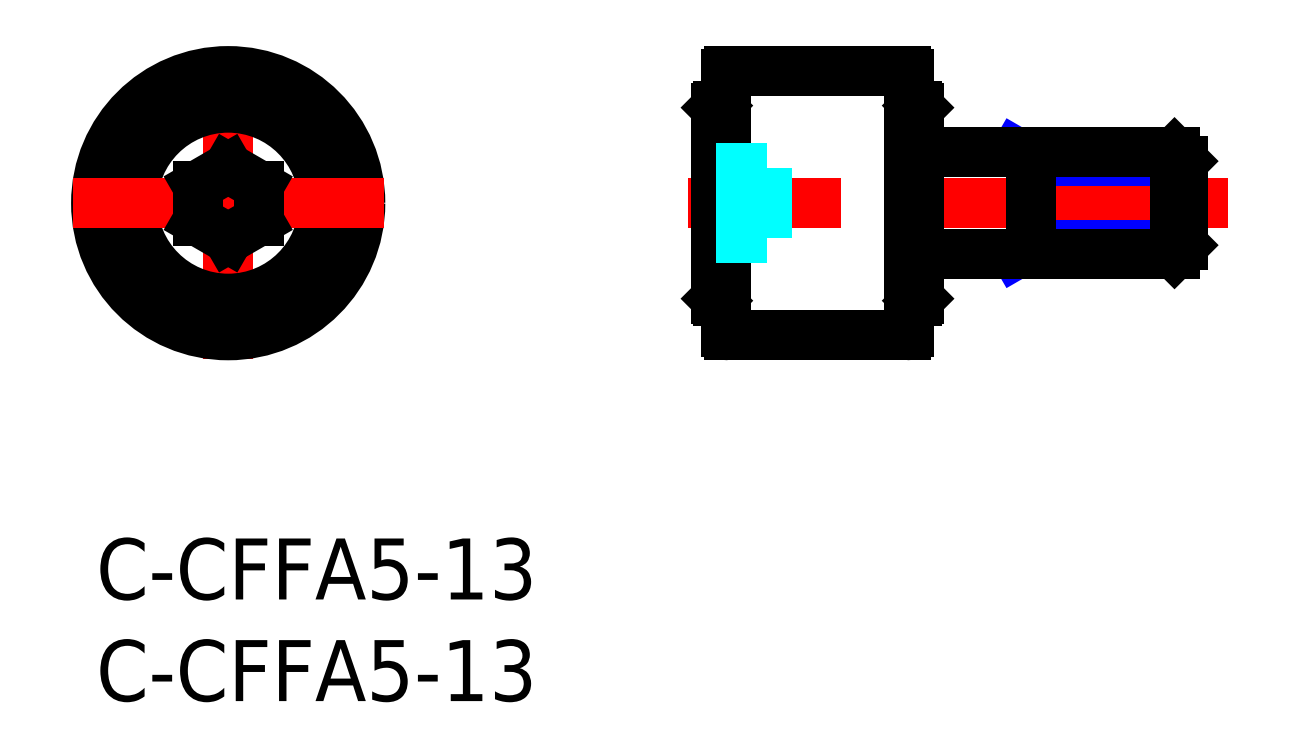
<metadata>
{"format":"dxf","ext":"dxf","renderer":"ezdxf+matplotlib","layout":"modelspace","background":"white","min_lineweight":24,"dpi":150}
</metadata>
<code>
0
SECTION
2
ENTITIES
0
INSERT
8
MSM_CONTINUOUS
2
*U3
10
0
20
0
30
0
0
INSERT
8
MSM_CONTINUOUS
2
*U4
10
0
20
0
30
0
0
LINE
8
MSM_CONTINUOUS
10
31.15
20
10
30
0
11
39.85
21
10
31
0
0
LINE
8
MSM_CENTER
10
55.68
20
16.5
30
0
11
29.15
21
16.5
31
0
0
LINE
8
MSM_CONTINUOUS
10
31.15
20
23
30
0
11
39.85
21
23
31
0
0
LINE
8
MSM_CONTINUOUS
10
40.5
20
21.2
30
0
11
40.5
21
11.8
31
0
0
LINE
8
MSM_CONTINUOUS
10
40
20
22.85
30
0
11
40
21
10.15
31
0
0
LINE
8
MSM_CONTINUOUS
10
40.4
20
21.3
30
0
11
40.5
21
21.2
31
0
0
LINE
8
MSM_CONTINUOUS
10
40.5
20
11.8
30
0
11
40.4
21
11.7
31
0
0
LINE
8
MSM_CONTINUOUS
10
40
20
21.3
30
0
11
40.4
21
21.3
31
0
0
LINE
8
MSM_CONTINUOUS
10
40
20
11.7
30
0
11
40.4
21
11.7
31
0
0
LINE
8
MSM_NARROW
10
45.25
20
14
30
0
11
46
21
14.43
31
0
0
LINE
8
MSM_NARROW
10
53.5
20
18.57
30
0
11
46
21
18.57
31
0
0
LINE
8
MSM_NARROW
10
53.5
20
14.43
30
0
11
46
21
14.43
31
0
0
LINE
8
MSM_NARROW
10
45.25
20
19
30
0
11
46
21
18.57
31
0
0
LINE
8
MSM_CONTINUOUS
10
53.06
20
14
30
0
11
53.06
21
19
31
0
0
LINE
8
MSM_CONTINUOUS
10
46
20
19
30
0
11
46
21
14
31
0
0
LINE
8
MSM_CONTINUOUS
10
53.5
20
14.43
30
0
11
53.5
21
18.57
31
0
0
LINE
8
MSM_CONTINUOUS
10
53.06
20
14
30
0
11
40.5
21
14
31
0
0
LINE
8
MSM_CONTINUOUS
10
53.06
20
19
30
0
11
40.5
21
19
31
0
0
LINE
8
MSM_CONTINUOUS
10
53.5
20
18.57
30
0
11
53.06
21
19
31
0
0
LINE
8
MSM_CONTINUOUS
10
53.06
20
14
30
0
11
53.5
21
14.43
31
0
0
LINE
8
MSM_CONTINUOUS
10
40.4
20
21.3
30
0
11
40.4
21
11.7
31
0
0
LINE
8
MSM_CENTER
10
6.5
20
24.15
30
0
11
6.5
21
8.851
31
0
0
CIRCLE
8
MSM_CONTINUOUS
10
6.5
20
16.5
30
0
40
6.5
0
CIRCLE
8
MSM_CONTINUOUS
10
6.5
20
16.5
30
0
40
4.8
0
CIRCLE
8
MSM_CONTINUOUS
10
6.5
20
16.5
30
0
40
4.7
0
LINE
8
MSM_CENTER
10
14.15
20
16.5
30
0
11
-1.149
21
16.5
31
0
0
LINE
8
MSM_CONTINUOUS
10
31
20
22.85
30
0
11
31
21
10.15
31
0
0
LINE
8
MSM_CONTINUOUS
10
30.6
20
21.3
30
0
11
30.5
21
21.2
31
0
0
LINE
8
MSM_CONTINUOUS
10
30.5
20
11.8
30
0
11
30.6
21
11.7
31
0
0
LINE
8
MSM_CONTINUOUS
10
31
20
21.3
30
0
11
30.6
21
21.3
31
0
0
LINE
8
MSM_CONTINUOUS
10
30.5
20
21.2
30
0
11
30.5
21
11.8
31
0
0
LINE
8
MSM_CONTINUOUS
10
31
20
11.7
30
0
11
30.6
21
11.7
31
0
0
LINE
8
MSM_CONTINUOUS
10
30.6
20
21.3
30
0
11
30.6
21
11.7
31
0
0
LINE
8
MSM_CONTINUOUS
10
5
20
17.37
30
0
11
5
21
15.63
31
0
0
LINE
8
MSM_CONTINUOUS
10
5
20
15.63
30
0
11
6.5
21
14.77
31
0
0
LINE
8
MSM_CONTINUOUS
10
6.5
20
14.77
30
0
11
8
21
15.63
31
0
0
LINE
8
MSM_CONTINUOUS
10
8
20
15.63
30
0
11
8
21
17.37
31
0
0
LINE
8
MSM_CONTINUOUS
10
8
20
17.37
30
0
11
6.5
21
18.23
31
0
0
LINE
8
MSM_CONTINUOUS
10
6.5
20
18.23
30
0
11
5
21
17.37
31
0
0
LINE
8
MSM_DASHED
10
30.5
20
14.77
30
0
11
33
21
14.77
31
0
0
LINE
8
MSM_DASHED
10
30.5
20
15.63
30
0
11
33
21
15.63
31
0
0
LINE
8
MSM_DASHED
10
30.5
20
18.23
30
0
11
33
21
18.23
31
0
0
LINE
8
MSM_DASHED
10
30.5
20
17.37
30
0
11
33
21
17.37
31
0
0
LINE
8
MSM_DASHED
10
33
20
14.77
30
0
11
33
21
18.23
31
0
0
ARC
8
MSM_CONTINUOUS
10
31.15
20
22.85
30
0
40
0.15
50
90
51
180
0
ARC
8
MSM_CONTINUOUS
10
39.85
20
22.85
30
0
40
0.15
50
0
51
90
0
ARC
8
MSM_CONTINUOUS
10
31.15
20
10.15
30
0
40
0.15
50
180
51
270
0
ARC
8
MSM_CONTINUOUS
10
39.85
20
10.15
30
0
40
0.15
50
270
51
0
0
ENDSEC
0
EOF

</code>
